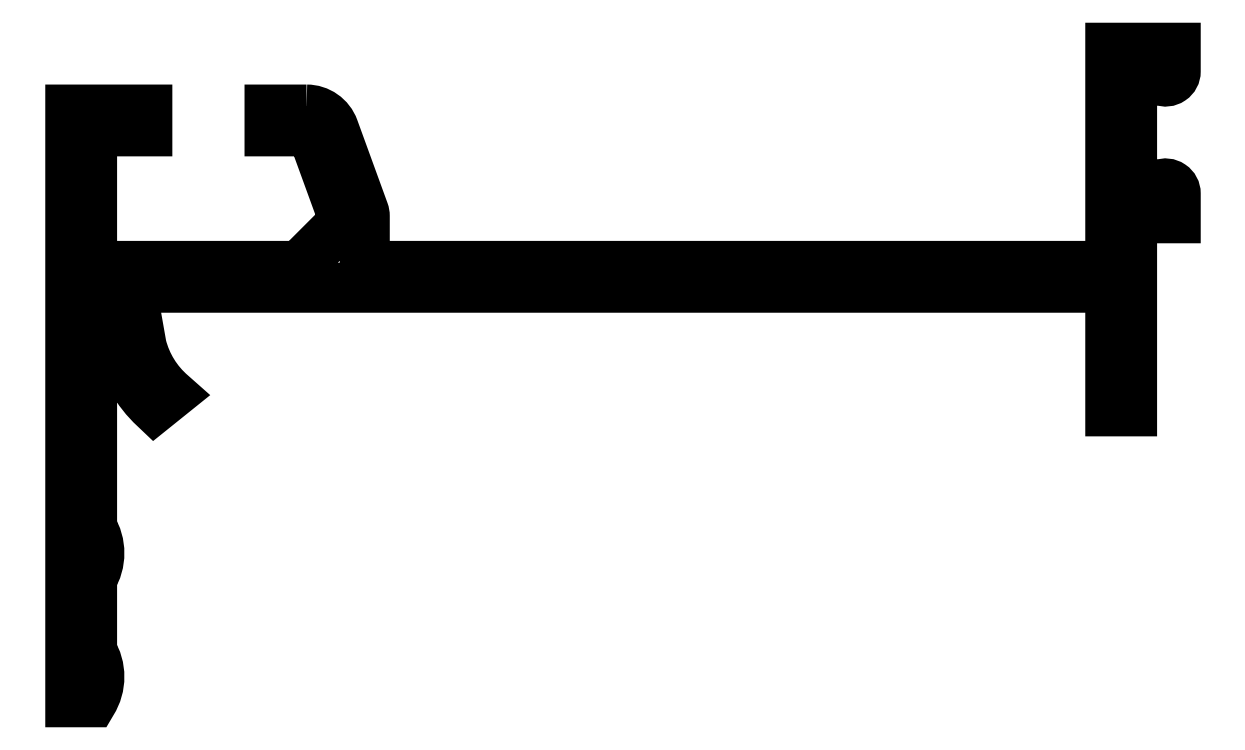
<metadata>
{"format":"dxf","ext":"dxf","renderer":"ezdxf+matplotlib","layout":"modelspace","background":"white","min_lineweight":24,"dpi":150}
</metadata>
<code>
0
SECTION
2
ENTITIES
0
POLYLINE
8
0
66
     1
10
0
20
0
30
0
70
     1
0
VERTEX
8
0
10
901.3
20
472.6
30
0
0
VERTEX
8
0
10
898.7
20
472.6
30
0
0
VERTEX
8
0
10
898.7
20
471.1
30
0
0
VERTEX
8
0
10
901.3
20
471.1
30
0
42
-0.3153
0
VERTEX
8
0
10
901.7
20
470.8
30
0
0
VERTEX
8
0
10
903.7
20
465.3
30
0
42
-0.2915
0
VERTEX
8
0
10
903.6
20
464.7
30
0
0
VERTEX
8
0
10
901.1
20
462.2
30
0
42
-0.1989
0
VERTEX
8
0
10
900.3
20
461.9
30
0
0
VERTEX
8
0
10
887.5
20
461.9
30
0
42
-0.4142
0
VERTEX
8
0
10
886.5
20
462.9
30
0
0
VERTEX
8
0
10
886.5
20
471.1
30
0
0
VERTEX
8
0
10
890.3
20
471.1
30
0
0
VERTEX
8
0
10
890.3
20
472.6
30
0
0
VERTEX
8
0
10
885
20
472.6
30
0
0
VERTEX
8
0
10
885
20
431.9
30
0
0
VERTEX
8
0
10
886.5
20
431.9
30
0
42
0.2857
0
VERTEX
8
0
10
886.5
20
435.4
30
0
0
VERTEX
8
0
10
886.5
20
440.4
30
0
42
0.2857
0
VERTEX
8
0
10
886.5
20
443.9
30
0
0
VERTEX
8
0
10
886.5
20
460.4
30
0
0
VERTEX
8
0
10
887.7
20
460.4
30
0
0
VERTEX
8
0
10
888.4
20
456.4
30
0
42
0.1581
0
VERTEX
8
0
10
890.8
20
452.1
30
0
0
VERTEX
8
0
10
892
20
453.1
30
0
42
-0.1541
0
VERTEX
8
0
10
889.9
20
456.4
30
0
0
VERTEX
8
0
10
889.2
20
460.4
30
0
0
VERTEX
8
0
10
956.5
20
460.4
30
0
0
VERTEX
8
0
10
956.5
20
451.9
30
0
0
VERTEX
8
0
10
958
20
451.9
30
0
0
VERTEX
8
0
10
958
20
465.2
30
0
0
VERTEX
8
0
10
961
20
465.2
30
0
0
VERTEX
8
0
10
961
20
466.9
30
0
42
0.5308
0
VERTEX
8
0
10
960
20
467.5
30
0
0
VERTEX
8
0
10
958.3
20
466.8
30
0
42
-0.5308
0
VERTEX
8
0
10
958
20
467
30
0
0
VERTEX
8
0
10
958
20
475.1
30
0
42
-0.5308
0
VERTEX
8
0
10
958.3
20
475.3
30
0
0
VERTEX
8
0
10
960
20
474.6
30
0
42
0.5308
0
VERTEX
8
0
10
961
20
475.3
30
0
0
VERTEX
8
0
10
961
20
476.9
30
0
0
VERTEX
8
0
10
956.5
20
476.9
30
0
0
VERTEX
8
0
10
956.5
20
461.9
30
0
0
VERTEX
8
0
10
905.3
20
461.9
30
0
0
VERTEX
8
0
10
905.3
20
465.3
30
0
42
0.08749
0
VERTEX
8
0
10
905.2
20
465.6
30
0
0
VERTEX
8
0
10
903.1
20
471.3
30
0
42
0.3153
0
SEQEND
8
0
0
ENDSEC
0
EOF

</code>
